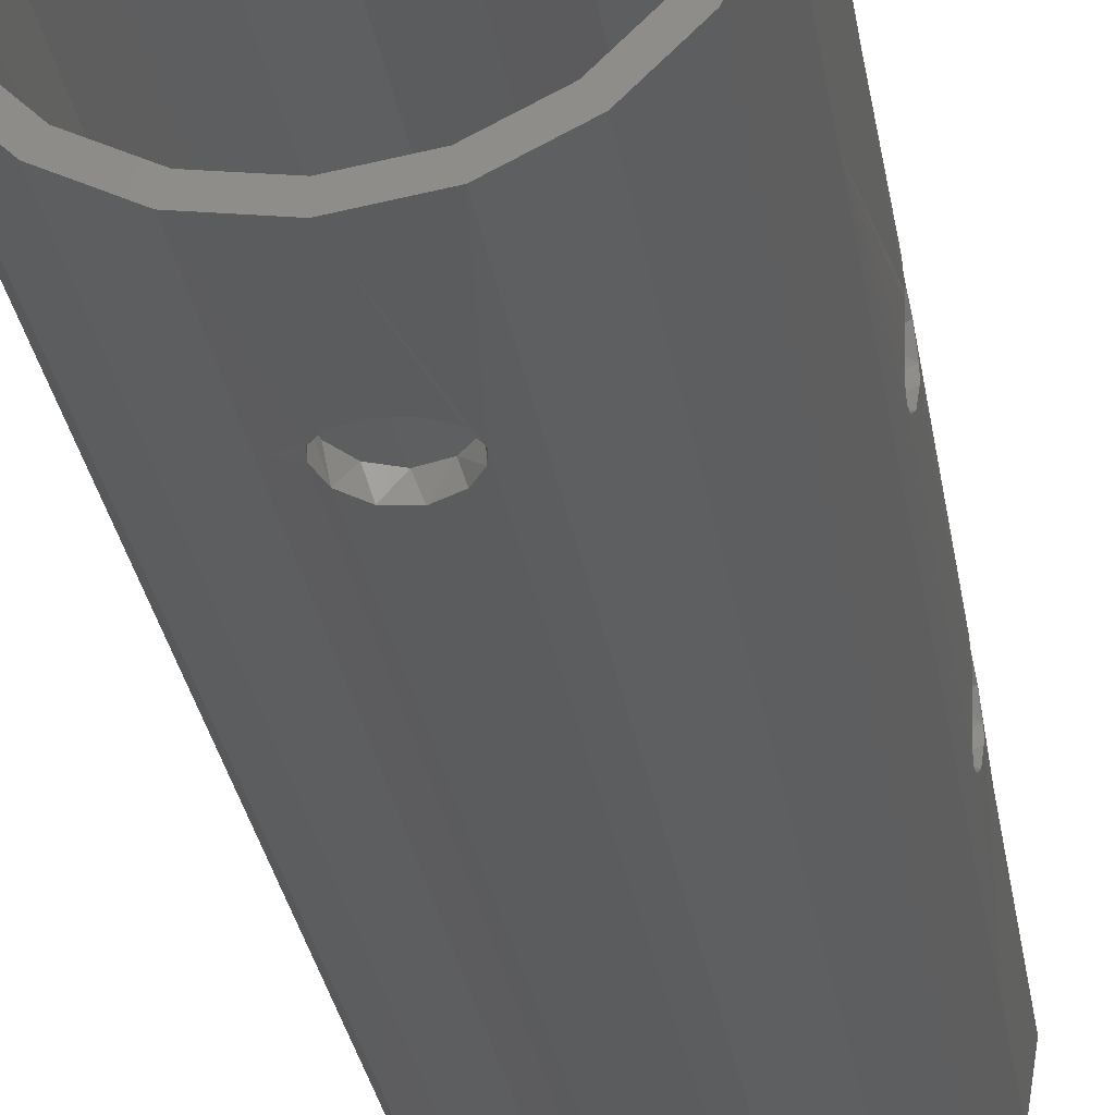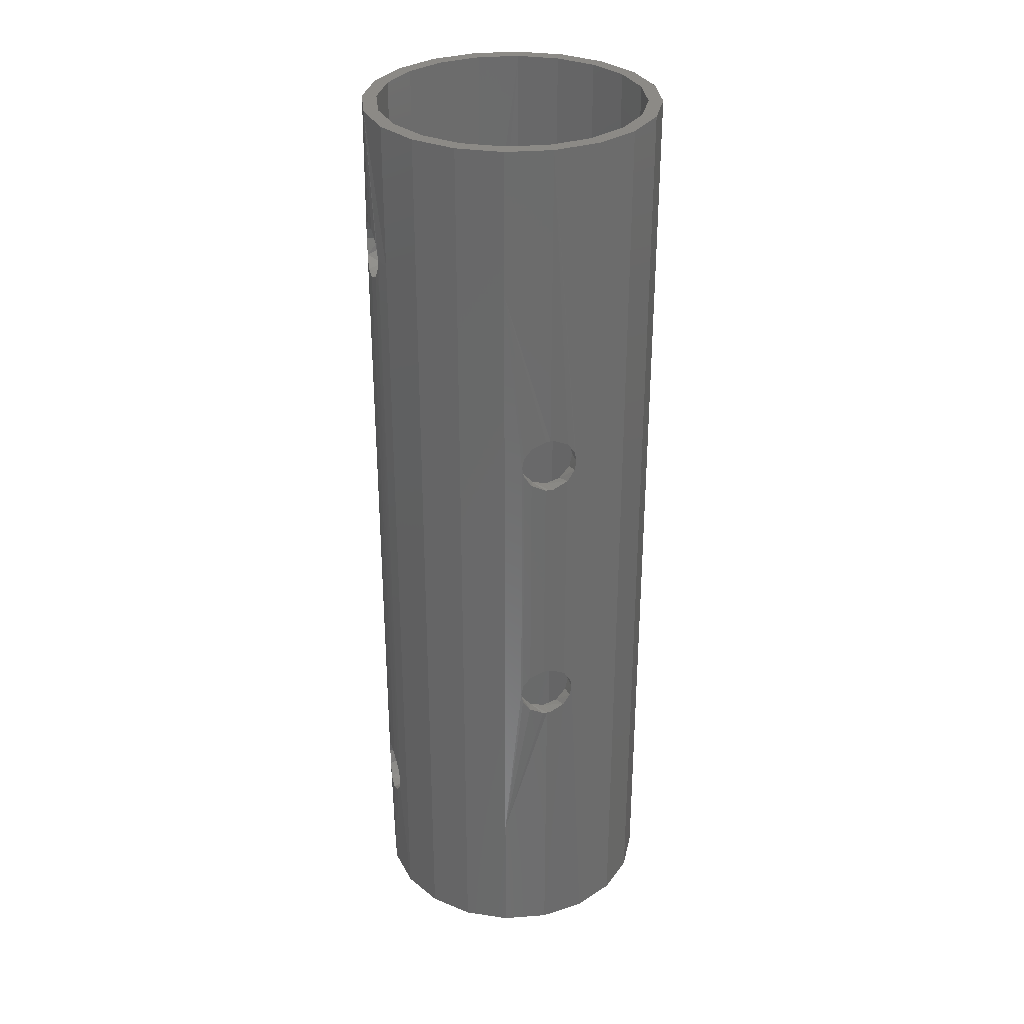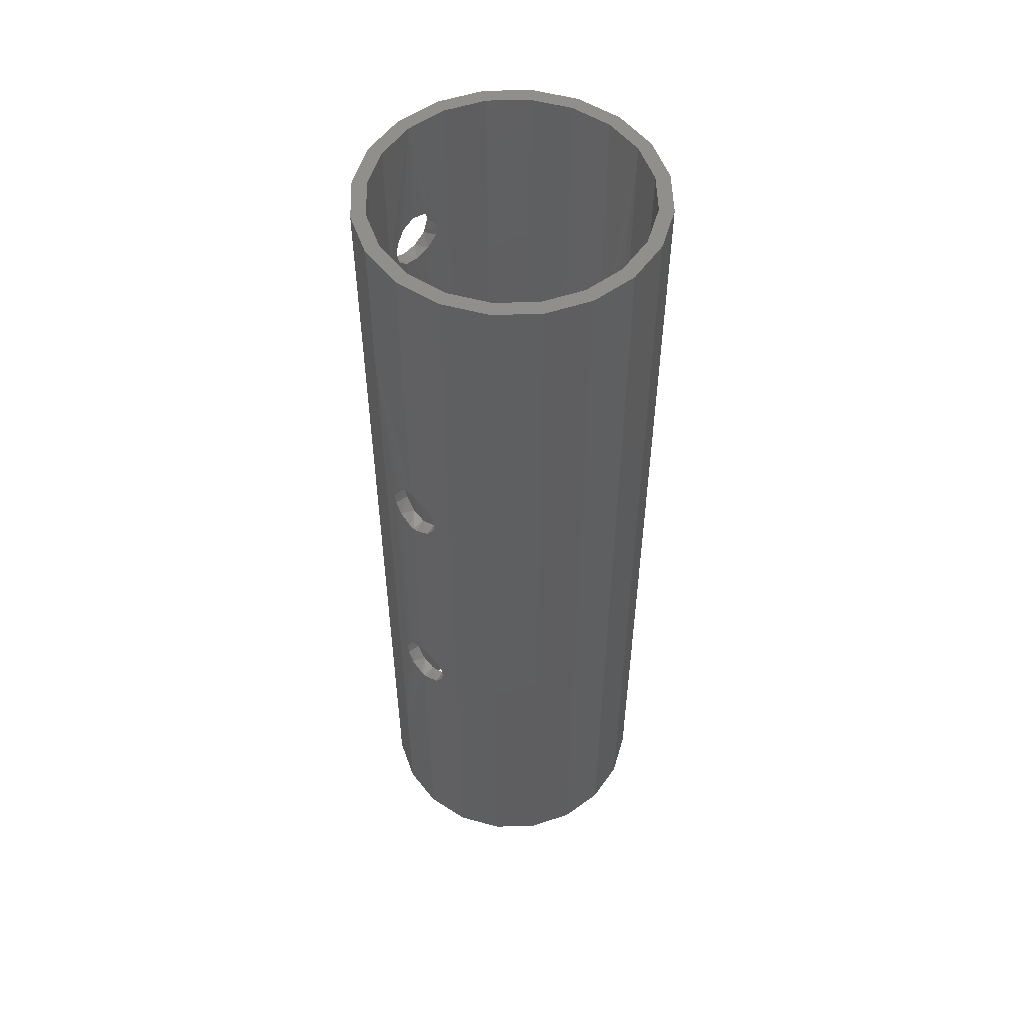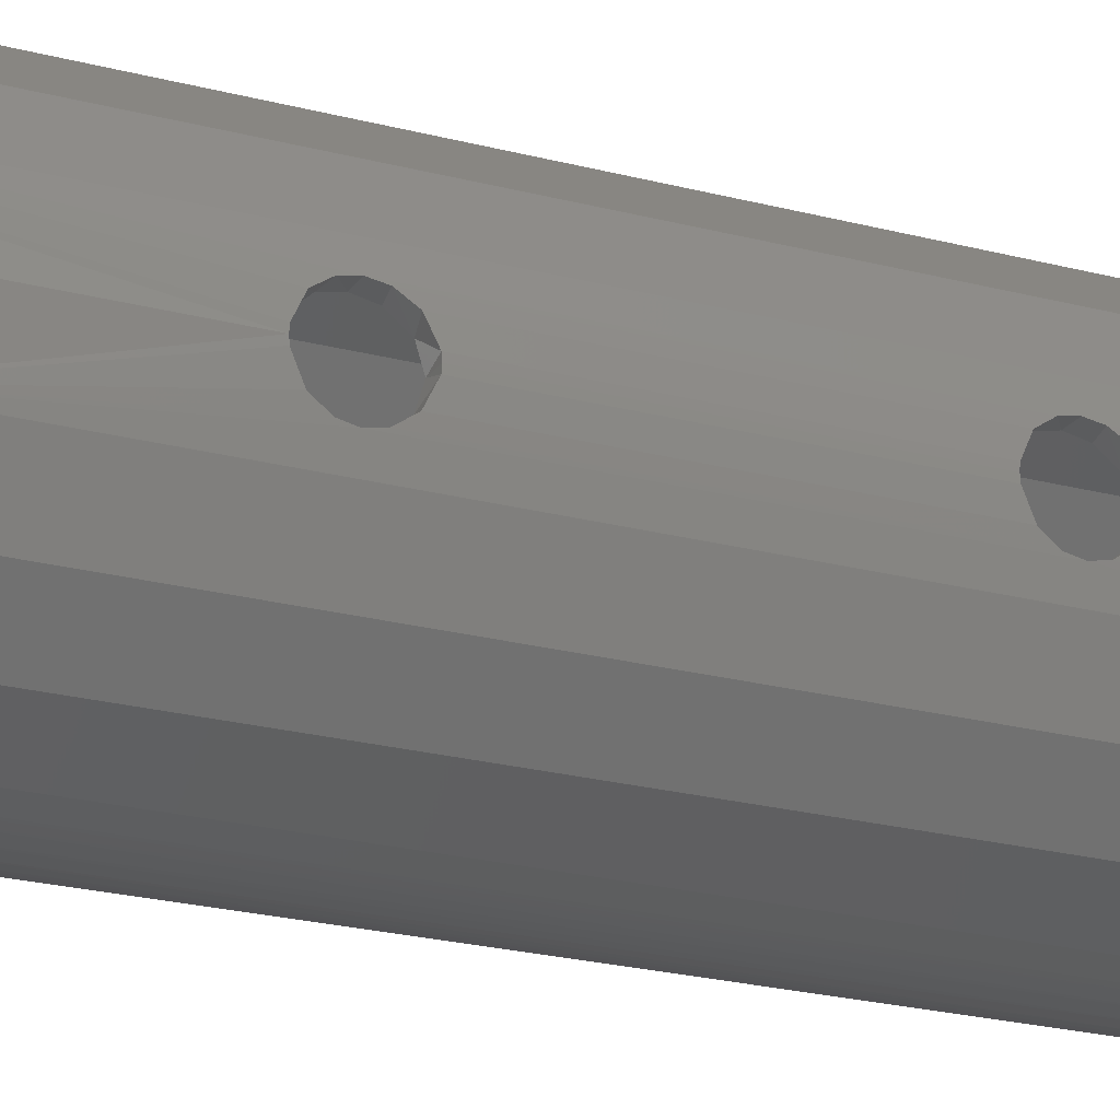
<metadata>
{"format":"stl","ext":"stl","renderer":"f3d","projection":"perspective","resolution":1024,"background":"white","views":[{"elev":-28.8,"azim":-171.4,"up":"+Y"},{"elev":31.8,"azim":74.9,"up":"+Z"},{"elev":53.1,"azim":133.4,"up":"+Z"},{"elev":-21.9,"azim":-115.2,"up":"+Y"}]}
</metadata>
<code>
# stl→obj: 272 verts, 568 faces
v 1.203 -15.45 87.75
v 1.69 -13.9 87.48
v 2.496 -15.3 86.66
v 0.09991 -14 88
v -0.4591 -15.49 87.96
v -1.535 -13.92 87.58
v 2.762 -13.72 86.17
v 3 -13.67 85
v 3 -15.21 85
v -1.991 -15.37 87.24
v -2.794 -15.25 86.09
v -2.681 -13.74 86.35
v -3 -15.21 85
v -3 -13.67 85
v -1.203 -15.45 82.25
v -1.69 -13.9 82.52
v -2.496 -15.3 83.34
v -0.09991 -14 82
v 0.4591 -15.49 82.04
v 1.535 -13.92 82.42
v -2.762 -13.72 83.83
v 1.991 -15.37 82.76
v 2.794 -15.25 83.91
v 2.681 -13.74 83.65
v 1.203 -15.45 17.75
v 1.69 -13.9 17.48
v 2.496 -15.3 16.66
v 0.09991 -14 18
v -0.4591 -15.49 17.96
v -1.535 -13.92 17.58
v 2.762 -13.72 16.17
v 3 -13.67 15
v 3 -15.21 15
v -1.991 -15.37 17.24
v -2.794 -15.25 16.09
v -2.681 -13.74 16.35
v -3 -15.21 15
v -3 -13.67 15
v -1.203 -15.45 12.25
v -1.69 -13.9 12.52
v -2.496 -15.3 13.34
v -0.09991 -14 12
v 0.4591 -15.49 12.04
v 1.535 -13.92 12.42
v -2.762 -13.72 13.83
v 1.991 -15.37 12.76
v 2.794 -15.25 13.91
v 2.681 -13.74 13.65
v -13.31 -4.326 15
v -13.74 -2.681 33.65
v -13.67 -3 35
v -13.92 -1.535 32.42
v 13.31 -4.326 0
v 13.31 -4.326 15
v 14 0 0
v -2.572e-15 -14 0
v 13.74 -2.681 33.65
v 13.67 -3 35
v -13.31 -4.326 85
v -13.67 -3 65
v -13.74 -2.681 66.35
v -13.92 -1.535 67.58
v -14 1.714e-15 68
v -14 1.714e-15 100
v -13.31 -4.326 100
v 13.31 -4.326 85
v 13.31 -4.326 100
v 14 0 100
v 14 0 68
v 13.92 -1.535 67.58
v 13.74 -2.681 66.35
v 13.67 -3 65
v -2.572e-15 -14 100
v 4.326 -13.31 100
v 4.326 -13.31 85
v -4.326 -13.31 85
v -4.326 -13.31 100
v 13.92 -1.535 32.42
v 14 0 32
v -13.31 -4.326 0
v -14 1.714e-15 0
v -14 1.714e-15 32
v 4.326 -13.31 15
v 4.326 -13.31 0
v 8.229 -11.33 15
v 8.229 -11.33 0
v 11.33 -8.229 15
v 11.33 -8.229 0
v -4.326 -13.31 0
v -4.326 -13.31 15
v -8.229 -11.33 0
v -8.229 -11.33 15
v -11.33 -8.229 0
v -11.33 -8.229 15
v 13.92 -1.535 37.58
v 14 0 62
v 14 0 38
v 13.92 -1.535 62.42
v 13.74 -2.681 36.35
v 13.74 -2.681 63.65
v 8.229 -11.33 85
v 11.33 -8.229 85
v -8.229 -11.33 85
v -11.33 -8.229 85
v -13.74 -2.681 36.35
v -13.74 -2.681 63.65
v -13.92 -1.535 37.58
v -13.92 -1.535 62.42
v -14 1.714e-15 38
v -14 1.714e-15 62
v 11.33 -8.229 100
v 8.229 -11.33 100
v -8.229 -11.33 100
v -11.33 -8.229 100
v 4.79 -14.74 0
v -2.847e-15 -15.5 0
v -14.74 -4.79 15
v -14.74 -4.79 85
v -15.21 -3 65
v -15.21 -3 35
v -15.25 -2.794 33.91
v -15.37 -1.991 32.76
v -15.49 -0.4591 32.04
v -15.5 1.898e-15 32
v -15.5 1.898e-15 0
v -14.74 -4.79 0
v -14.74 -4.79 100
v -15.5 1.898e-15 100
v -15.5 1.898e-15 68
v -15.49 -0.4591 67.96
v -15.37 -1.991 67.24
v -15.25 -2.794 66.09
v 14.74 -4.79 15
v 14.74 -4.79 0
v 15.5 0 0
v 15.5 0 32
v 15.49 -0.4591 32.04
v 15.37 -1.991 32.76
v 15.25 -2.794 33.91
v 15.21 -3 35
v 15.21 -3 65
v 14.74 -4.79 85
v 15.25 -2.794 66.09
v 15.37 -1.991 67.24
v 15.49 -0.4591 67.96
v 15.5 0 68
v 15.5 0 100
v 14.74 -4.79 100
v -2.847e-15 -15.5 100
v 4.79 -14.74 85
v 4.79 -14.74 100
v -4.79 -14.74 100
v -4.79 -14.74 85
v 12.54 -9.111 0
v 12.54 -9.111 15
v 9.111 -12.54 0
v 9.111 -12.54 15
v 4.79 -14.74 15
v -12.54 -9.111 15
v -12.54 -9.111 0
v -9.111 -12.54 15
v -9.111 -12.54 0
v -4.79 -14.74 15
v -4.79 -14.74 0
v 15.5 0 38
v 15.5 0 62
v 15.49 -0.4591 37.96
v 15.49 -0.4591 62.04
v 15.37 -1.991 37.24
v 15.37 -1.991 62.76
v 15.25 -2.794 36.09
v 15.25 -2.794 63.91
v 12.54 -9.111 85
v 9.111 -12.54 85
v -9.111 -12.54 85
v -12.54 -9.111 85
v -15.25 -2.794 36.09
v -15.25 -2.794 63.91
v -15.37 -1.991 37.24
v -15.37 -1.991 62.76
v -15.49 -0.4591 37.96
v -15.49 -0.4591 62.04
v -15.5 1.898e-15 38
v -15.5 1.898e-15 62
v 12.54 -9.111 100
v 9.111 -12.54 100
v -9.111 -12.54 100
v -12.54 -9.111 100
v -15.37 1.991 37.24
v -13.92 1.535 37.58
v -15.49 0.4591 37.96
v -15.25 2.794 36.09
v -13.74 2.681 36.35
v -15.21 3 35
v -13.67 3 35
v -15.49 0.4591 32.04
v -13.92 1.535 32.42
v -15.37 1.991 32.76
v -13.74 2.681 33.65
v -15.25 2.794 33.91
v 15.37 1.991 37.24
v 15.49 0.4591 37.96
v 13.92 1.535 37.58
v 13.74 2.681 36.35
v 15.25 2.794 36.09
v 13.67 3 35
v 15.21 3 35
v 15.49 0.4591 32.04
v 15.37 1.991 32.76
v 13.92 1.535 32.42
v 15.25 2.794 33.91
v 13.74 2.681 33.65
v 15.37 1.991 67.24
v 15.49 0.4591 67.96
v 13.92 1.535 67.58
v 13.74 2.681 66.35
v 15.25 2.794 66.09
v 13.67 3 65
v 15.21 3 65
v 15.49 0.4591 62.04
v 15.37 1.991 62.76
v 13.92 1.535 62.42
v 15.25 2.794 63.91
v 13.74 2.681 63.65
v -15.37 1.991 67.24
v -13.92 1.535 67.58
v -15.49 0.4591 67.96
v -15.25 2.794 66.09
v -13.74 2.681 66.35
v -15.21 3 65
v -13.67 3 65
v -15.49 0.4591 62.04
v -13.92 1.535 62.42
v -15.37 1.991 62.76
v -13.74 2.681 63.65
v -15.25 2.794 63.91
v 14.74 4.79 100
v -14.74 4.79 0
v -14.74 4.79 100
v 14.74 4.79 0
v -12.54 9.111 0
v -12.54 9.111 100
v -9.111 12.54 0
v -9.111 12.54 100
v -4.79 14.74 0
v -4.79 14.74 100
v 9.491e-16 15.5 0
v 9.491e-16 15.5 100
v 4.79 14.74 0
v 4.79 14.74 100
v 9.111 12.54 0
v 9.111 12.54 100
v 12.54 9.111 0
v 12.54 9.111 100
v 13.31 4.326 100
v -13.31 4.326 0
v -13.31 4.326 100
v 13.31 4.326 0
v 8.229 11.33 0
v 4.326 13.31 100
v 4.326 13.31 0
v 8.572e-16 14 100
v 8.572e-16 14 0
v -4.326 13.31 100
v -4.326 13.31 0
v -8.229 11.33 100
v -8.229 11.33 0
v -11.33 8.229 100
v -11.33 8.229 0
v 8.229 11.33 100
v 11.33 8.229 0
v 11.33 8.229 100
f 1 2 3
f 4 2 1
f 5 4 1
f 6 4 5
f 2 7 3
f 3 7 8
f 3 8 9
f 5 10 6
f 6 10 11
f 6 11 12
f 12 11 13
f 12 13 14
f 15 16 17
f 18 16 15
f 19 18 15
f 20 18 19
f 16 21 17
f 17 21 14
f 17 14 13
f 19 22 20
f 20 22 23
f 20 23 24
f 24 23 9
f 24 9 8
f 25 26 27
f 28 26 25
f 29 28 25
f 30 28 29
f 26 31 27
f 27 31 32
f 27 32 33
f 29 34 30
f 30 34 35
f 30 35 36
f 36 35 37
f 36 37 38
f 39 40 41
f 42 40 39
f 43 42 39
f 44 42 43
f 40 45 41
f 41 45 38
f 41 38 37
f 43 46 44
f 44 46 47
f 44 47 48
f 48 47 33
f 48 33 32
f 49 50 51
f 52 50 49
f 53 54 55
f 44 48 56
f 56 42 44
f 40 42 56
f 45 40 56
f 57 54 58
f 59 49 51
f 59 51 60
f 59 60 61
f 59 61 62
f 59 62 63
f 59 63 64
f 59 64 65
f 66 67 68
f 66 68 69
f 66 69 70
f 66 70 71
f 66 71 72
f 66 72 58
f 66 58 54
f 73 74 75
f 73 75 8
f 73 8 7
f 73 7 2
f 73 2 4
f 73 4 6
f 73 6 12
f 73 12 14
f 73 14 76
f 73 76 77
f 57 78 54
f 54 78 79
f 54 79 55
f 80 81 49
f 49 81 82
f 49 82 52
f 48 32 56
f 56 32 83
f 56 83 84
f 84 83 85
f 84 85 86
f 86 85 87
f 86 87 88
f 88 87 54
f 88 54 53
f 45 56 38
f 38 56 89
f 38 89 90
f 90 89 91
f 90 91 92
f 92 91 93
f 92 93 94
f 94 93 80
f 94 80 49
f 95 96 97
f 96 95 98
f 98 95 99
f 98 99 100
f 100 99 58
f 100 58 72
f 28 20 26
f 26 20 24
f 26 24 31
f 31 24 8
f 31 8 32
f 32 8 75
f 32 75 83
f 83 75 101
f 83 101 85
f 85 101 102
f 85 102 87
f 87 102 66
f 87 66 54
f 20 28 18
f 18 28 30
f 18 30 16
f 16 30 36
f 16 36 21
f 21 36 38
f 21 38 14
f 14 38 90
f 14 90 76
f 76 90 92
f 76 92 103
f 103 92 94
f 103 94 104
f 104 94 49
f 104 49 59
f 105 60 51
f 60 105 106
f 106 105 107
f 106 107 108
f 108 107 109
f 108 109 110
f 102 67 66
f 67 102 111
f 111 102 101
f 111 101 112
f 112 101 75
f 112 75 74
f 103 77 76
f 77 103 113
f 113 103 104
f 113 104 114
f 114 104 59
f 114 59 65
f 115 47 116
f 116 47 46
f 116 46 43
f 116 43 39
f 116 39 41
f 117 118 119
f 117 119 120
f 117 120 121
f 117 121 122
f 117 122 123
f 117 123 124
f 117 124 125
f 117 125 126
f 118 127 128
f 118 128 129
f 118 129 130
f 118 130 131
f 118 131 132
f 118 132 119
f 133 134 135
f 133 135 136
f 133 136 137
f 133 137 138
f 133 138 139
f 133 139 140
f 133 140 141
f 133 141 142
f 142 141 143
f 142 143 144
f 142 144 145
f 142 145 146
f 142 146 147
f 142 147 148
f 149 5 1
f 149 1 3
f 149 3 9
f 149 9 150
f 149 150 151
f 152 153 13
f 152 13 11
f 152 11 10
f 152 10 5
f 152 5 149
f 134 133 154
f 154 133 155
f 154 155 156
f 156 155 157
f 156 157 115
f 115 157 158
f 115 158 47
f 47 158 33
f 117 126 159
f 159 126 160
f 159 160 161
f 161 160 162
f 161 162 163
f 163 162 164
f 163 164 37
f 37 164 116
f 37 116 41
f 165 166 167
f 167 166 168
f 167 168 169
f 169 168 170
f 169 170 171
f 171 170 172
f 171 172 140
f 140 172 141
f 133 142 155
f 155 142 173
f 155 173 157
f 157 173 174
f 157 174 158
f 158 174 150
f 158 150 33
f 33 150 9
f 33 9 23
f 33 23 27
f 27 23 22
f 27 22 25
f 25 22 19
f 25 19 29
f 29 19 15
f 29 15 34
f 34 15 17
f 34 17 35
f 35 17 37
f 37 17 13
f 37 13 163
f 163 13 153
f 163 153 161
f 161 153 175
f 161 175 159
f 159 175 176
f 159 176 117
f 117 176 118
f 120 119 177
f 177 119 178
f 177 178 179
f 179 178 180
f 179 180 181
f 181 180 182
f 181 182 183
f 183 182 184
f 142 148 173
f 173 148 185
f 173 185 174
f 174 185 186
f 174 186 150
f 150 186 151
f 153 152 175
f 175 152 187
f 175 187 176
f 176 187 188
f 176 188 118
f 118 188 127
f 183 109 181
f 181 109 107
f 181 107 179
f 179 107 105
f 179 105 177
f 177 105 51
f 177 51 120
f 189 190 191
f 191 190 109
f 191 109 183
f 189 192 190
f 190 192 193
f 192 194 193
f 193 194 195
f 124 82 196
f 196 82 197
f 196 197 198
f 198 197 199
f 198 199 200
f 200 199 195
f 200 195 194
f 122 52 123
f 123 52 82
f 123 82 124
f 122 121 52
f 52 121 50
f 121 120 50
f 50 120 51
f 165 167 97
f 97 167 169
f 97 169 95
f 95 169 171
f 95 171 99
f 99 171 140
f 99 140 58
f 201 202 203
f 203 202 165
f 203 165 97
f 203 204 201
f 201 204 205
f 204 206 205
f 205 206 207
f 136 208 79
f 79 208 209
f 79 209 210
f 210 209 211
f 210 211 212
f 212 211 207
f 212 207 206
f 138 137 78
f 78 137 136
f 78 136 79
f 78 57 138
f 138 57 139
f 57 58 139
f 139 58 140
f 146 145 69
f 69 145 144
f 69 144 70
f 70 144 143
f 70 143 71
f 71 143 141
f 71 141 72
f 213 214 215
f 215 214 146
f 215 146 69
f 215 216 213
f 213 216 217
f 216 218 217
f 217 218 219
f 166 220 96
f 96 220 221
f 96 221 222
f 222 221 223
f 222 223 224
f 224 223 219
f 224 219 218
f 170 168 98
f 98 168 166
f 98 166 96
f 98 100 170
f 170 100 172
f 100 72 172
f 172 72 141
f 129 63 130
f 130 63 62
f 130 62 131
f 131 62 61
f 131 61 132
f 132 61 60
f 132 60 119
f 225 226 227
f 227 226 63
f 227 63 129
f 225 228 226
f 226 228 229
f 228 230 229
f 229 230 231
f 184 110 232
f 232 110 233
f 232 233 234
f 234 233 235
f 234 235 236
f 236 235 231
f 236 231 230
f 180 108 182
f 182 108 110
f 182 110 184
f 180 178 108
f 108 178 106
f 178 119 106
f 106 119 60
f 147 146 214
f 147 214 213
f 147 213 217
f 147 217 219
f 147 219 237
f 238 125 124
f 238 124 196
f 238 196 198
f 238 198 200
f 238 200 194
f 238 194 230
f 238 230 239
f 135 240 207
f 135 207 211
f 135 211 209
f 135 209 208
f 135 208 136
f 239 230 228
f 239 228 225
f 239 225 227
f 239 227 129
f 239 129 128
f 238 239 241
f 241 239 242
f 241 242 243
f 243 242 244
f 243 244 245
f 245 244 246
f 245 246 247
f 247 246 248
f 247 248 249
f 249 248 250
f 249 250 251
f 251 250 252
f 251 252 253
f 253 252 254
f 253 254 240
f 240 254 237
f 240 237 207
f 207 237 219
f 207 219 205
f 205 219 223
f 205 223 201
f 201 223 221
f 201 221 202
f 202 221 220
f 202 220 165
f 165 220 166
f 183 184 191
f 191 184 232
f 191 232 189
f 189 232 234
f 189 234 192
f 192 234 236
f 192 236 194
f 194 236 230
f 68 255 218
f 68 218 216
f 68 216 215
f 68 215 69
f 256 257 231
f 256 231 195
f 256 195 199
f 256 199 197
f 256 197 82
f 256 82 81
f 55 79 210
f 55 210 212
f 55 212 206
f 55 206 258
f 257 64 63
f 257 63 226
f 257 226 229
f 257 229 231
f 259 260 261
f 261 260 262
f 261 262 263
f 263 262 264
f 263 264 265
f 265 264 266
f 265 266 267
f 267 266 268
f 267 268 269
f 269 268 257
f 269 257 256
f 260 259 270
f 270 259 271
f 270 271 272
f 272 271 258
f 272 258 255
f 255 258 206
f 255 206 218
f 218 206 204
f 218 204 224
f 224 204 203
f 224 203 222
f 222 203 97
f 222 97 96
f 190 110 109
f 110 190 233
f 233 190 193
f 233 193 235
f 235 193 195
f 235 195 231
f 246 262 248
f 264 262 246
f 246 244 264
f 151 186 74
f 151 74 73
f 151 73 149
f 149 73 152
f 152 73 77
f 152 77 187
f 187 77 113
f 187 113 188
f 188 113 114
f 188 114 127
f 127 114 65
f 127 65 128
f 128 65 64
f 128 64 239
f 239 64 257
f 239 257 242
f 242 257 268
f 242 268 244
f 244 268 266
f 244 266 264
f 248 262 250
f 250 262 260
f 250 260 252
f 252 260 270
f 252 270 254
f 254 270 272
f 254 272 237
f 237 272 255
f 237 255 147
f 147 255 68
f 147 68 148
f 148 68 67
f 148 67 185
f 185 67 111
f 185 111 186
f 186 111 112
f 186 112 74
f 247 263 245
f 245 263 265
f 265 243 245
f 84 156 115
f 56 84 115
f 116 56 115
f 265 267 243
f 243 267 269
f 243 269 241
f 241 269 256
f 241 256 238
f 238 256 81
f 238 81 125
f 125 81 80
f 125 80 126
f 126 80 93
f 126 93 160
f 160 93 91
f 160 91 162
f 162 91 89
f 162 89 164
f 164 89 56
f 164 56 116
f 84 86 156
f 156 86 88
f 156 88 154
f 154 88 53
f 154 53 134
f 134 53 55
f 134 55 135
f 135 55 258
f 135 258 240
f 240 258 271
f 240 271 253
f 253 271 259
f 253 259 251
f 251 259 261
f 251 261 249
f 249 261 263
f 249 263 247

</code>
